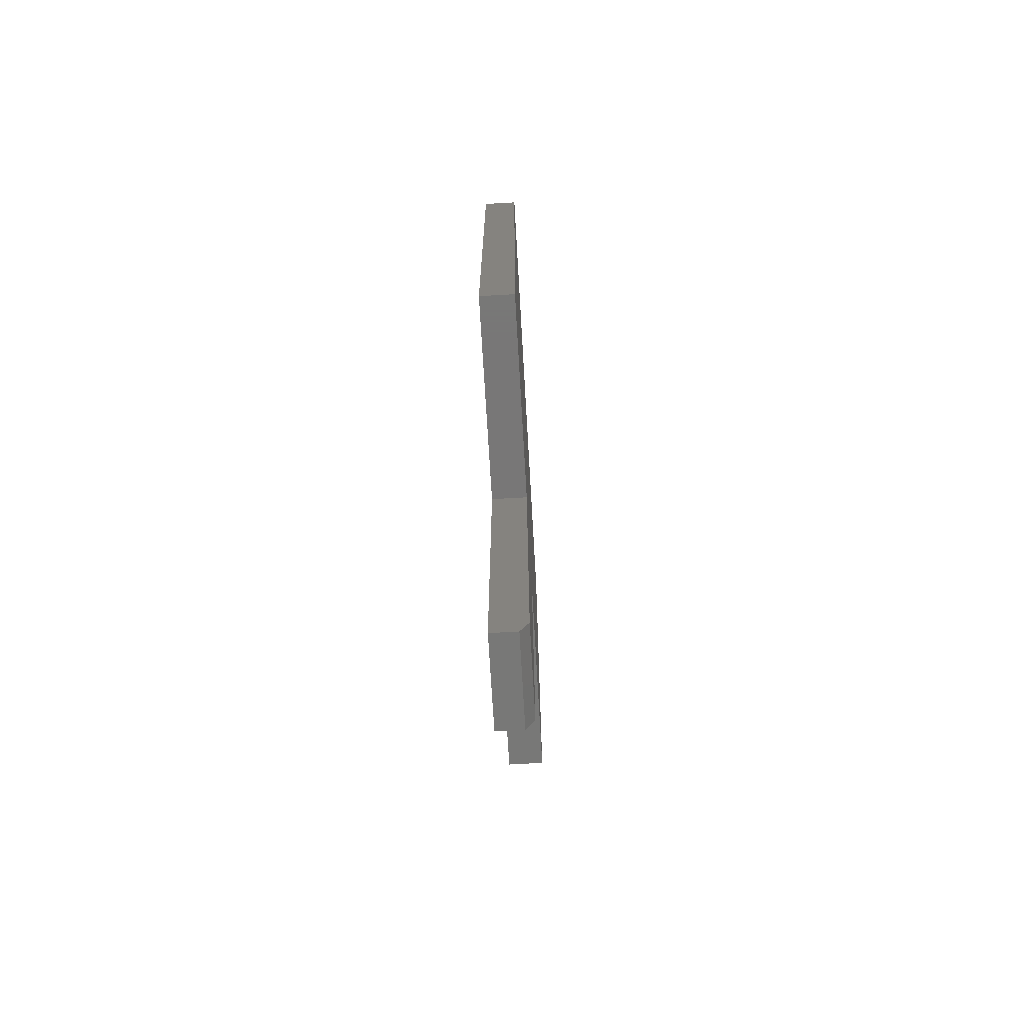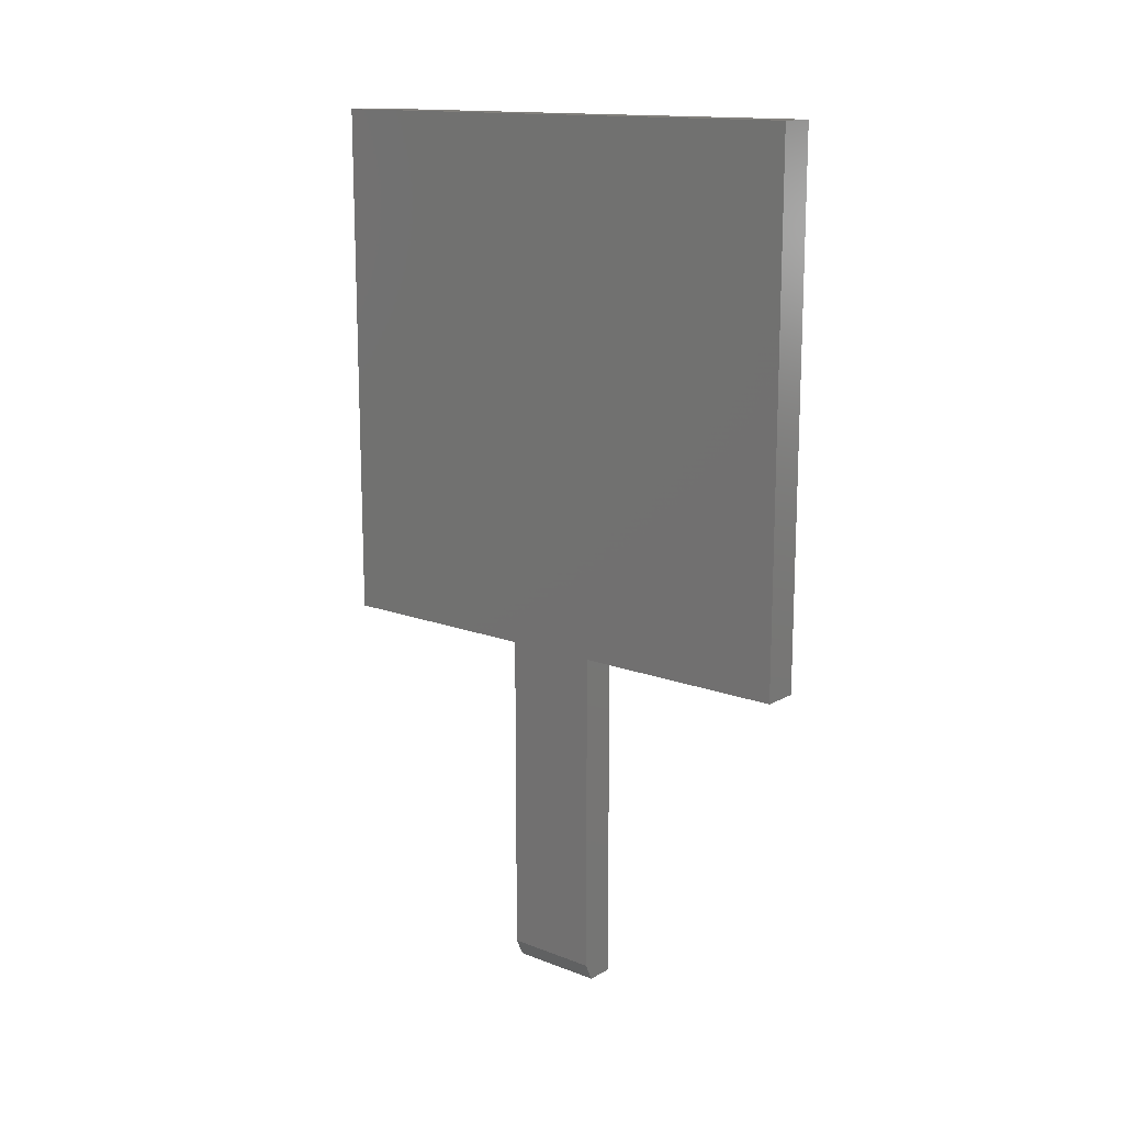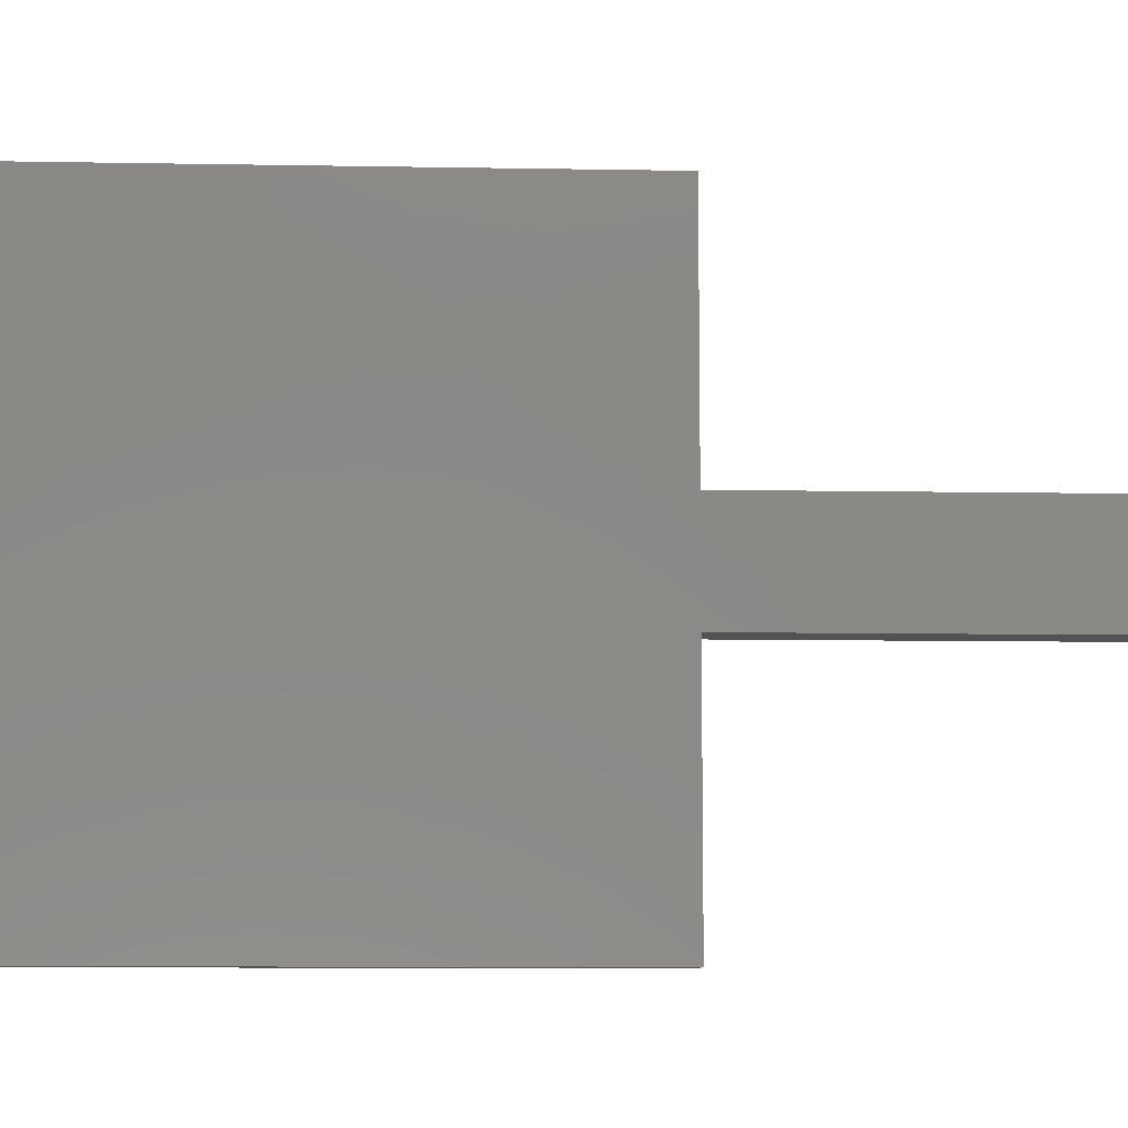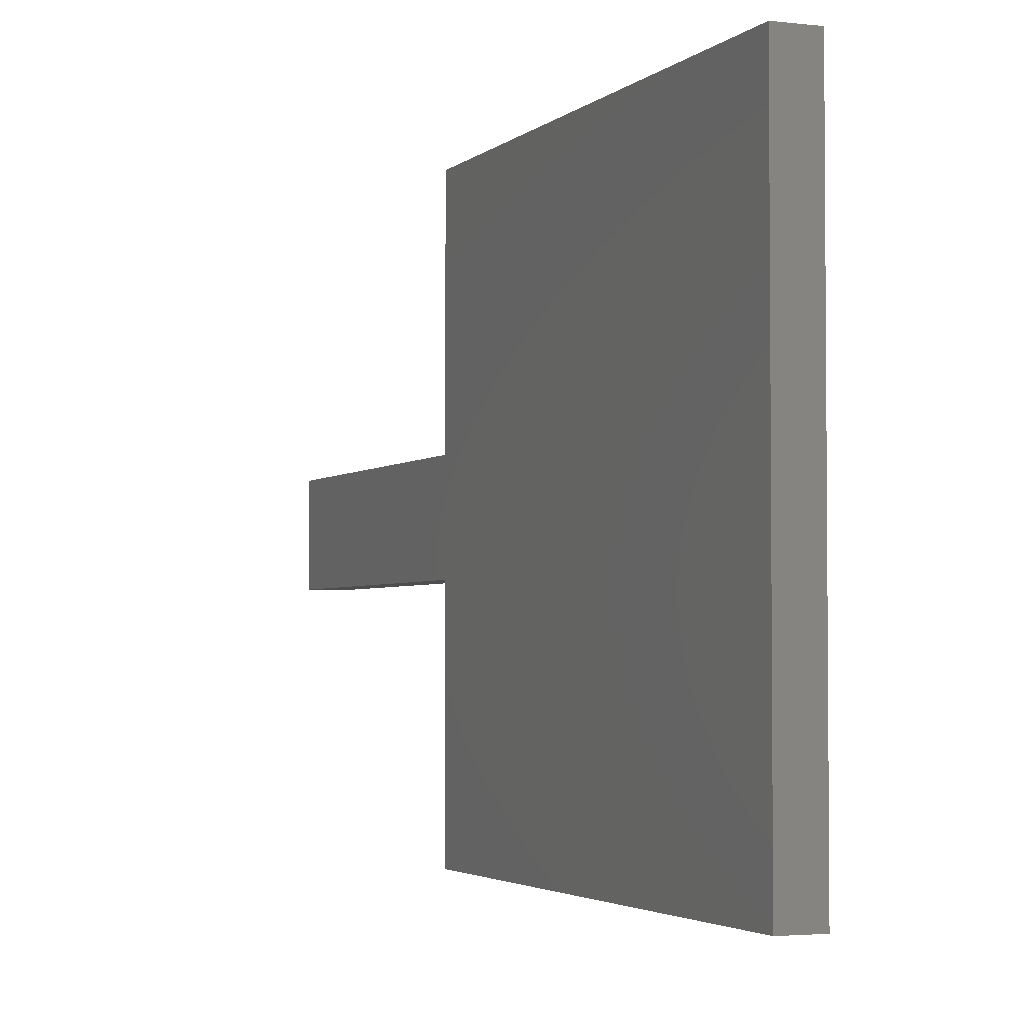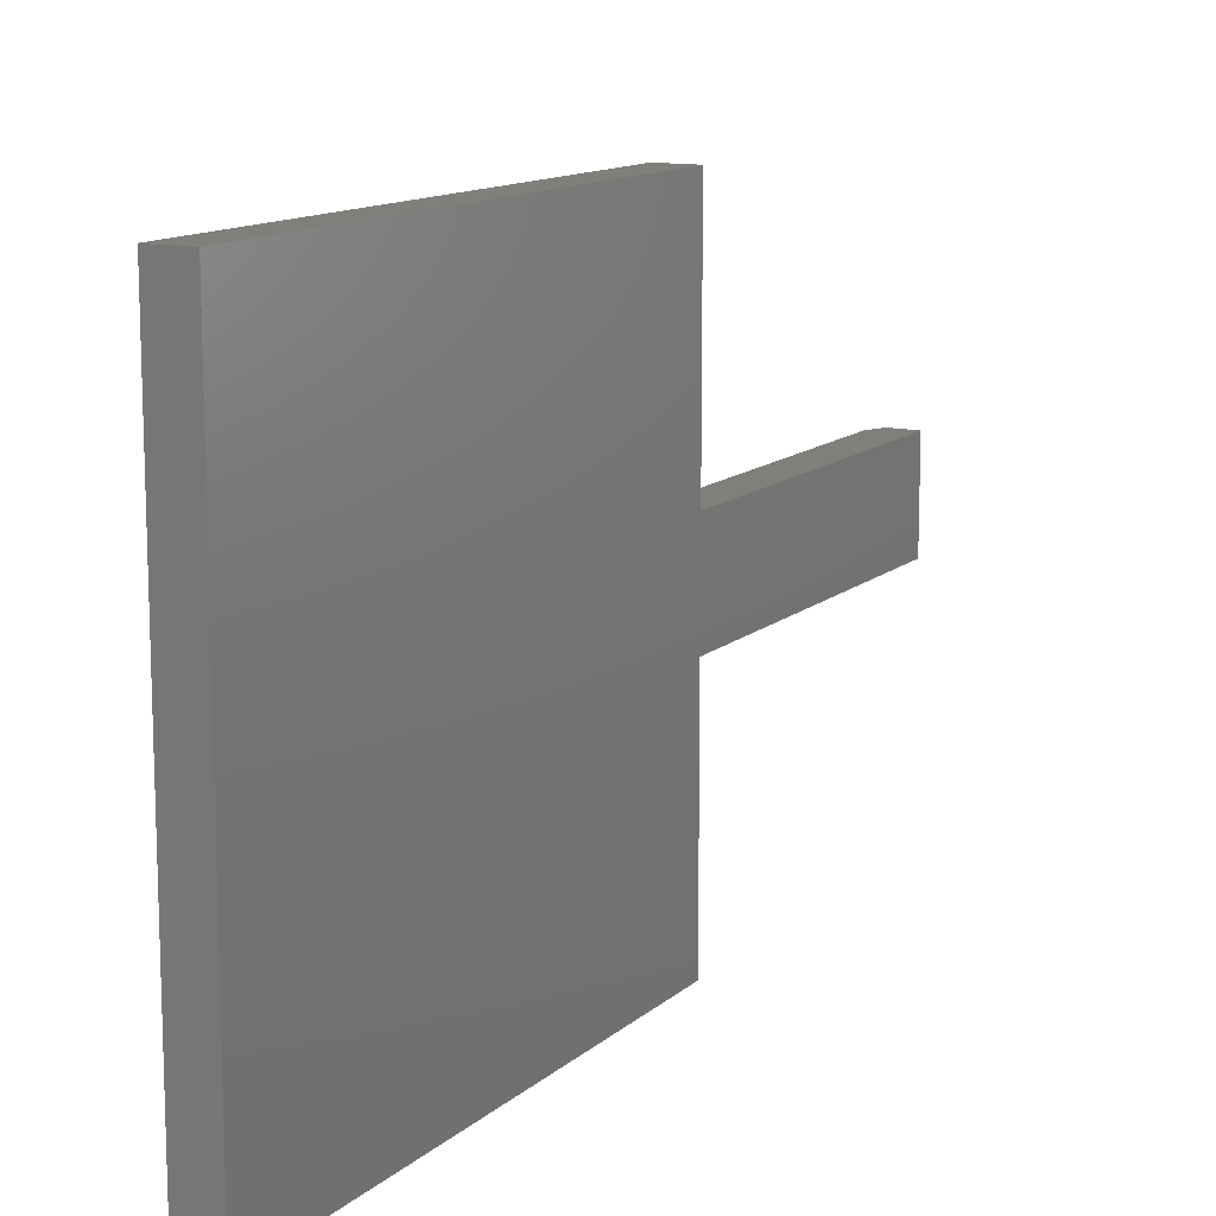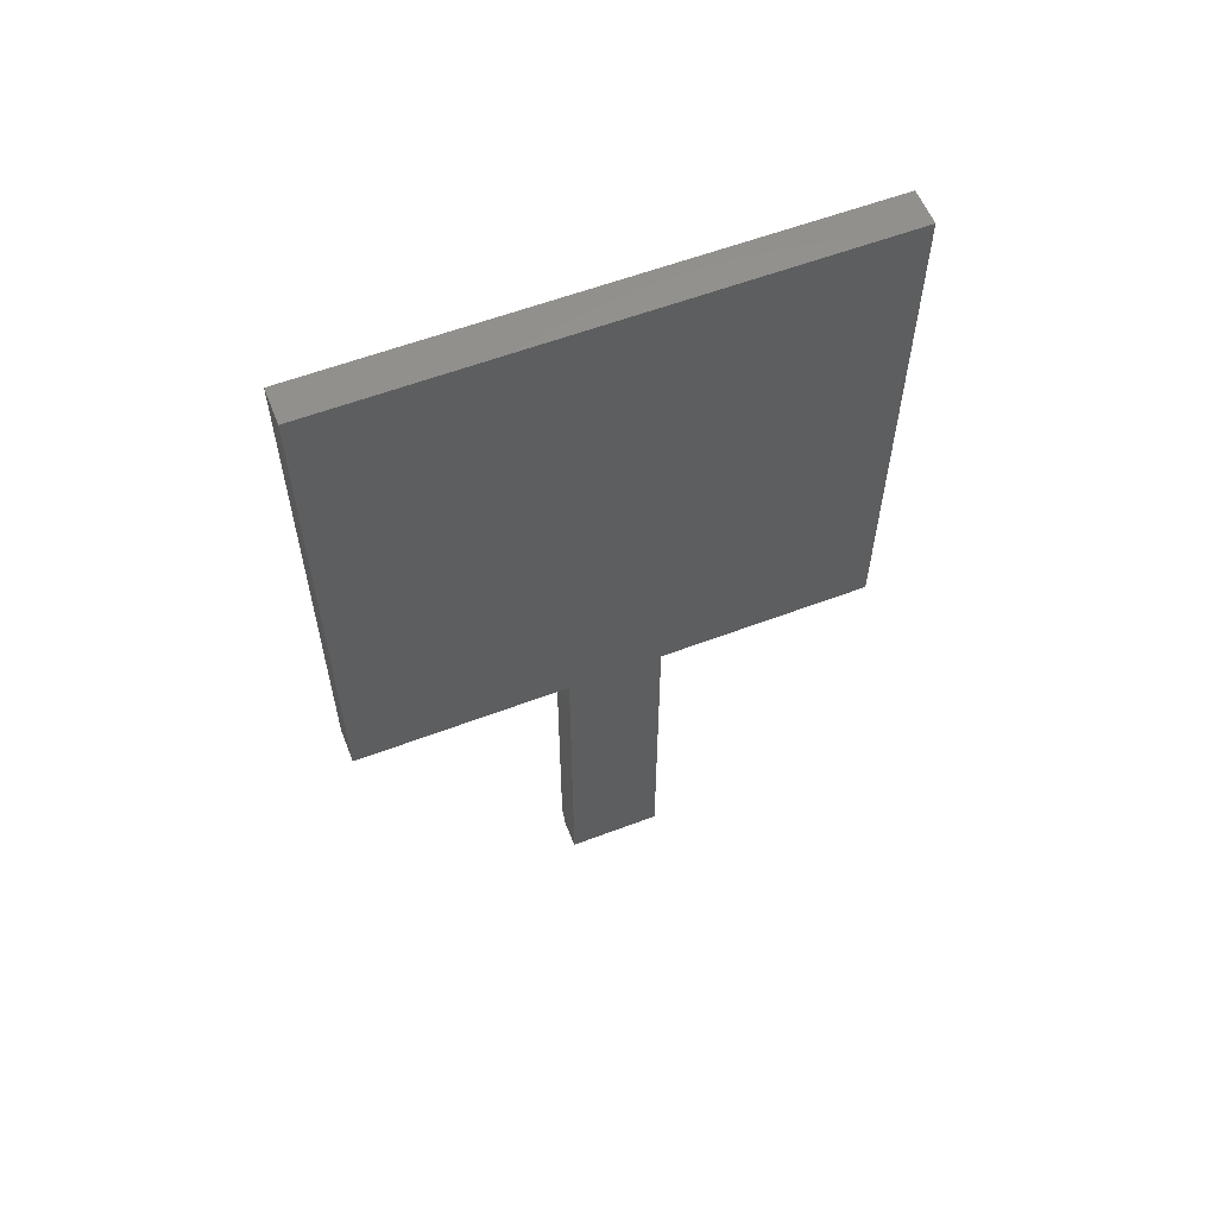
<metadata>
{"format":"stl","ext":"stl","renderer":"f3d","projection":"perspective","resolution":1024,"background":"white","views":[{"elev":-70.3,"azim":-176.7,"up":"+Z"},{"elev":14.6,"azim":-50.5,"up":"+Z"},{"elev":-8.8,"azim":87.2,"up":"+Y"},{"elev":-3.0,"azim":-22.2,"up":"+Y"},{"elev":12.6,"azim":28.6,"up":"+Y"},{"elev":58.5,"azim":68.6,"up":"+Z"}]}
</metadata>
<code>
# stl→obj: 18 verts, 32 faces
v -2.515e-17 0.3984 0
v 1.54e-33 0.3984 -0.4531
v 9.079e-34 0.2124 -0.4531
v 6.323e-34 0.1313 -0.4531
v 0 -0.05469 -0.4531
v -2.515e-17 -0.05469 0
v 1.581e-17 0.1313 -0.738
v 1.581e-17 0.2124 -0.738
v 0.03125 0.2124 -0.4531
v 0.03125 0.2124 -0.7536
v 0.007812 0.2124 -0.7536
v 0.03125 0.1313 -0.7536
v 0.007812 0.1313 -0.7536
v 0.03125 0.1313 -0.4531
v 0.03125 0.3984 0
v 0.03125 -0.05469 0
v 0.03125 -0.05469 -0.4531
v 0.03125 0.3984 -0.4531
f 1 2 3
f 1 3 4
f 1 4 5
f 1 5 6
f 7 4 8
f 8 4 3
f 3 9 8
f 8 9 10
f 8 10 11
f 12 13 10
f 10 13 11
f 14 4 12
f 12 4 7
f 12 7 13
f 13 7 11
f 11 7 8
f 15 16 17
f 15 17 14
f 15 14 9
f 15 9 18
f 12 10 14
f 14 10 9
f 16 6 17
f 17 6 5
f 15 1 16
f 16 1 6
f 18 2 15
f 15 2 1
f 9 3 18
f 18 3 2
f 17 5 14
f 14 5 4

</code>
